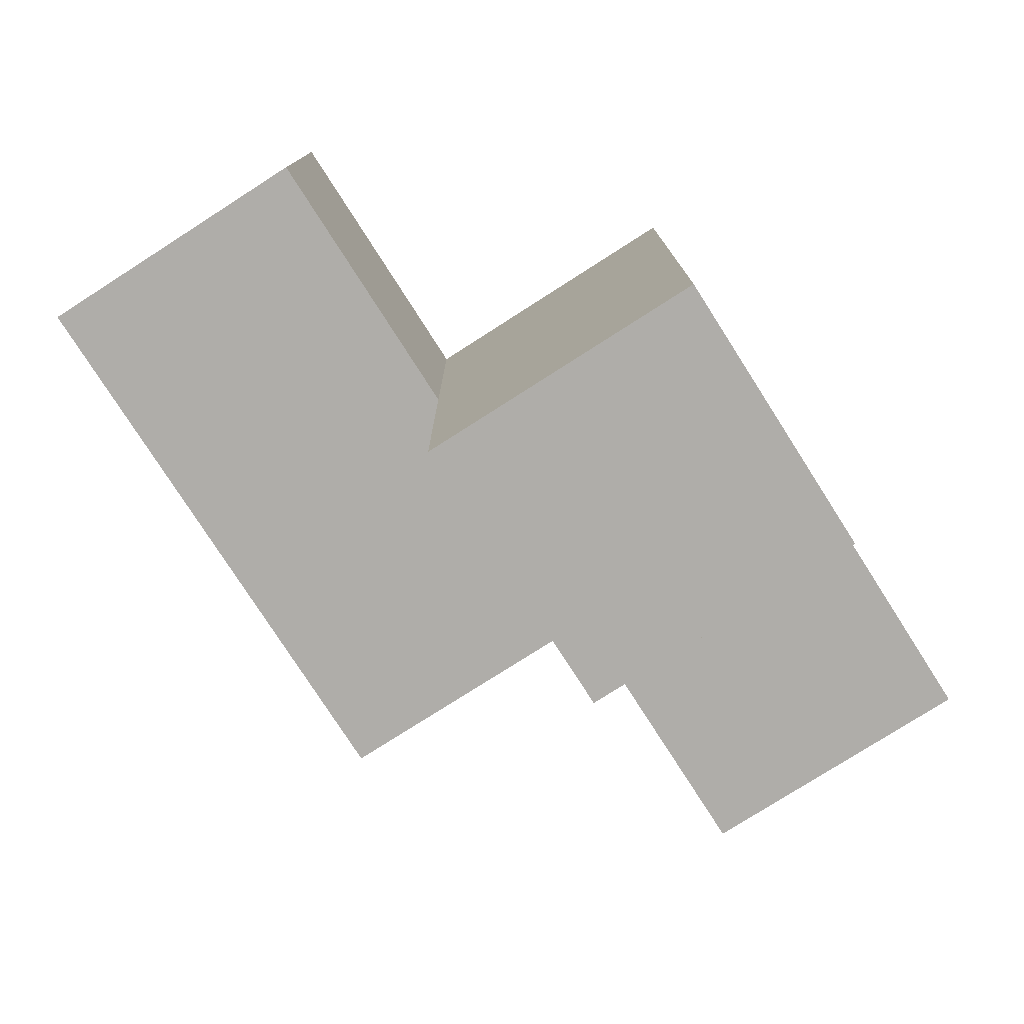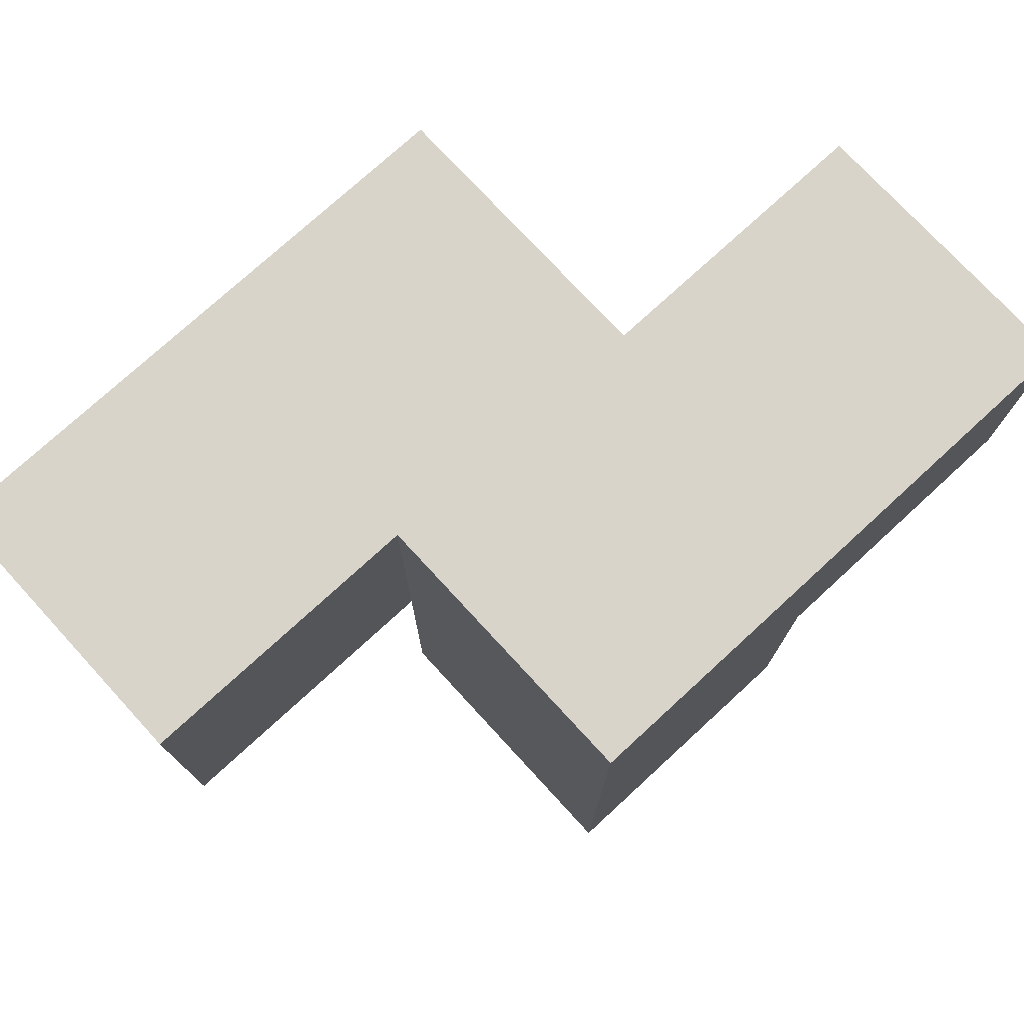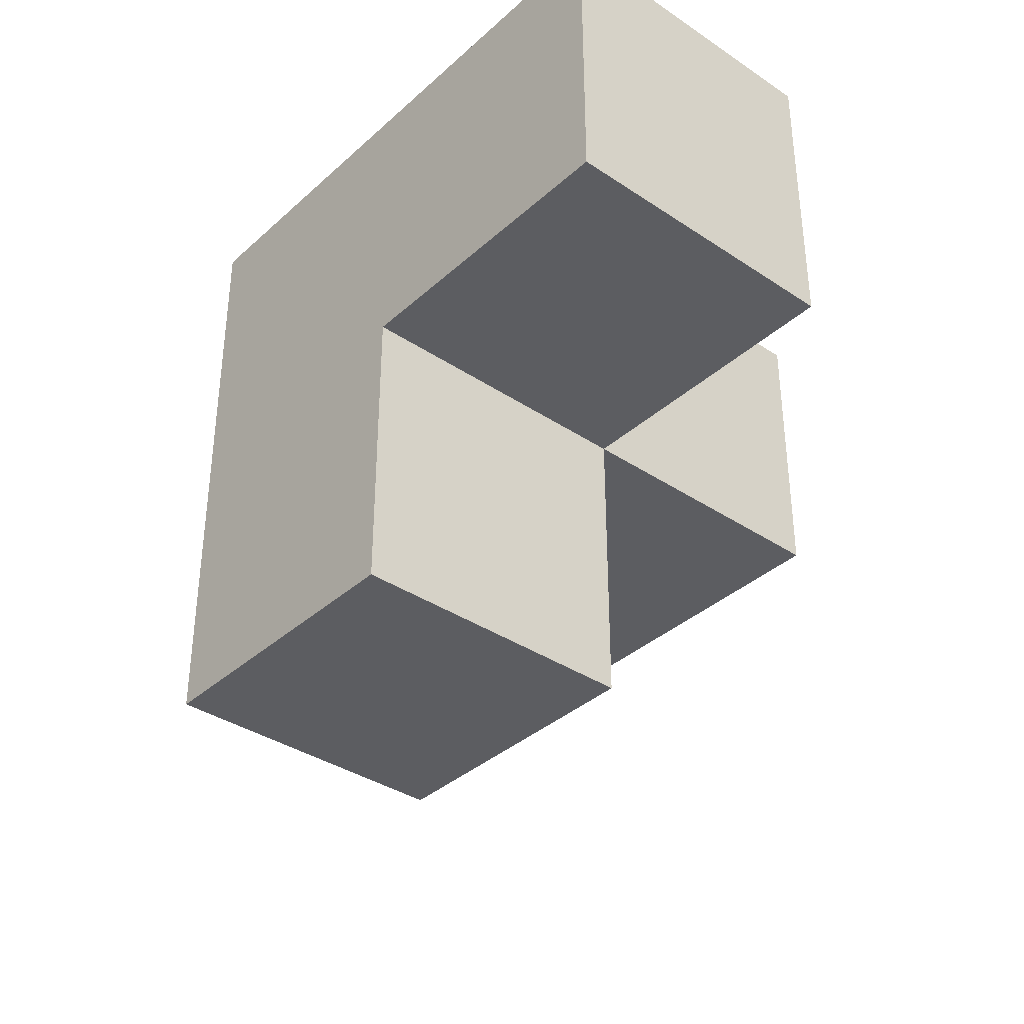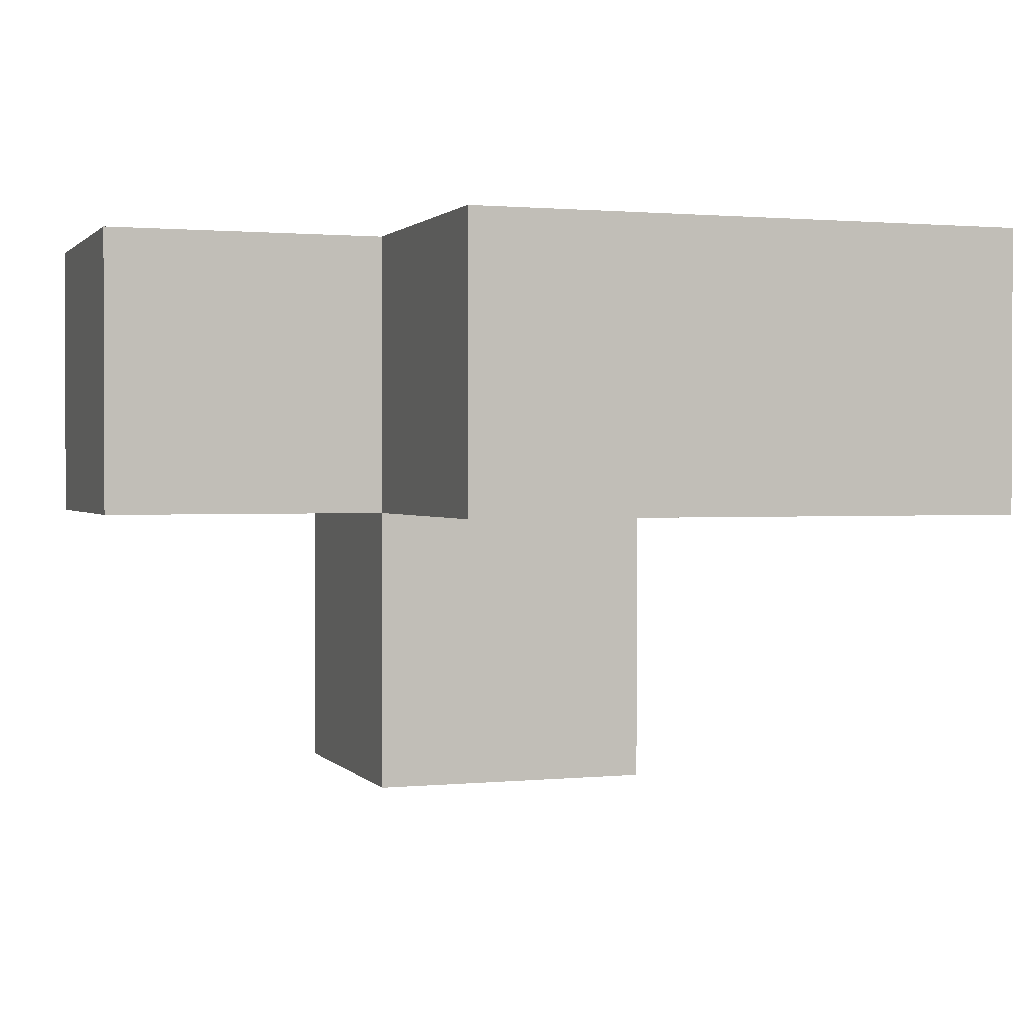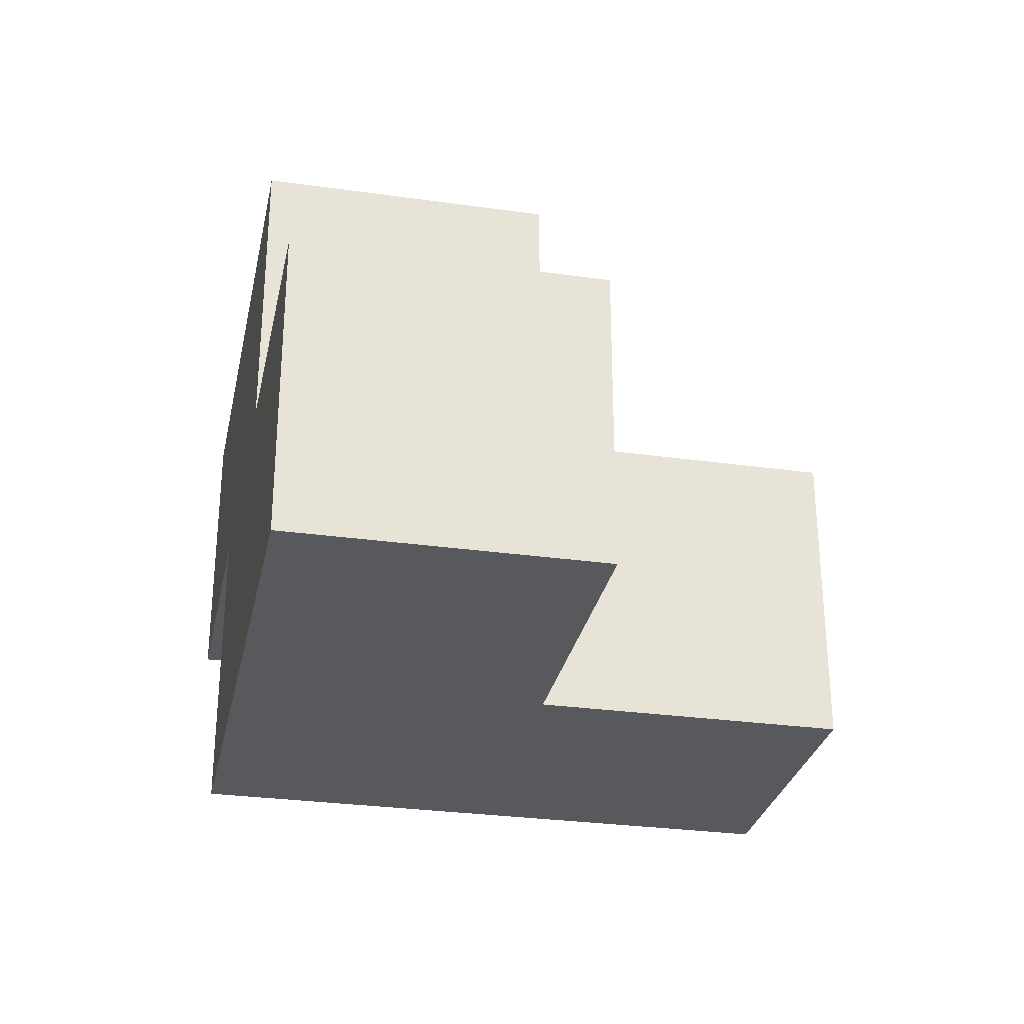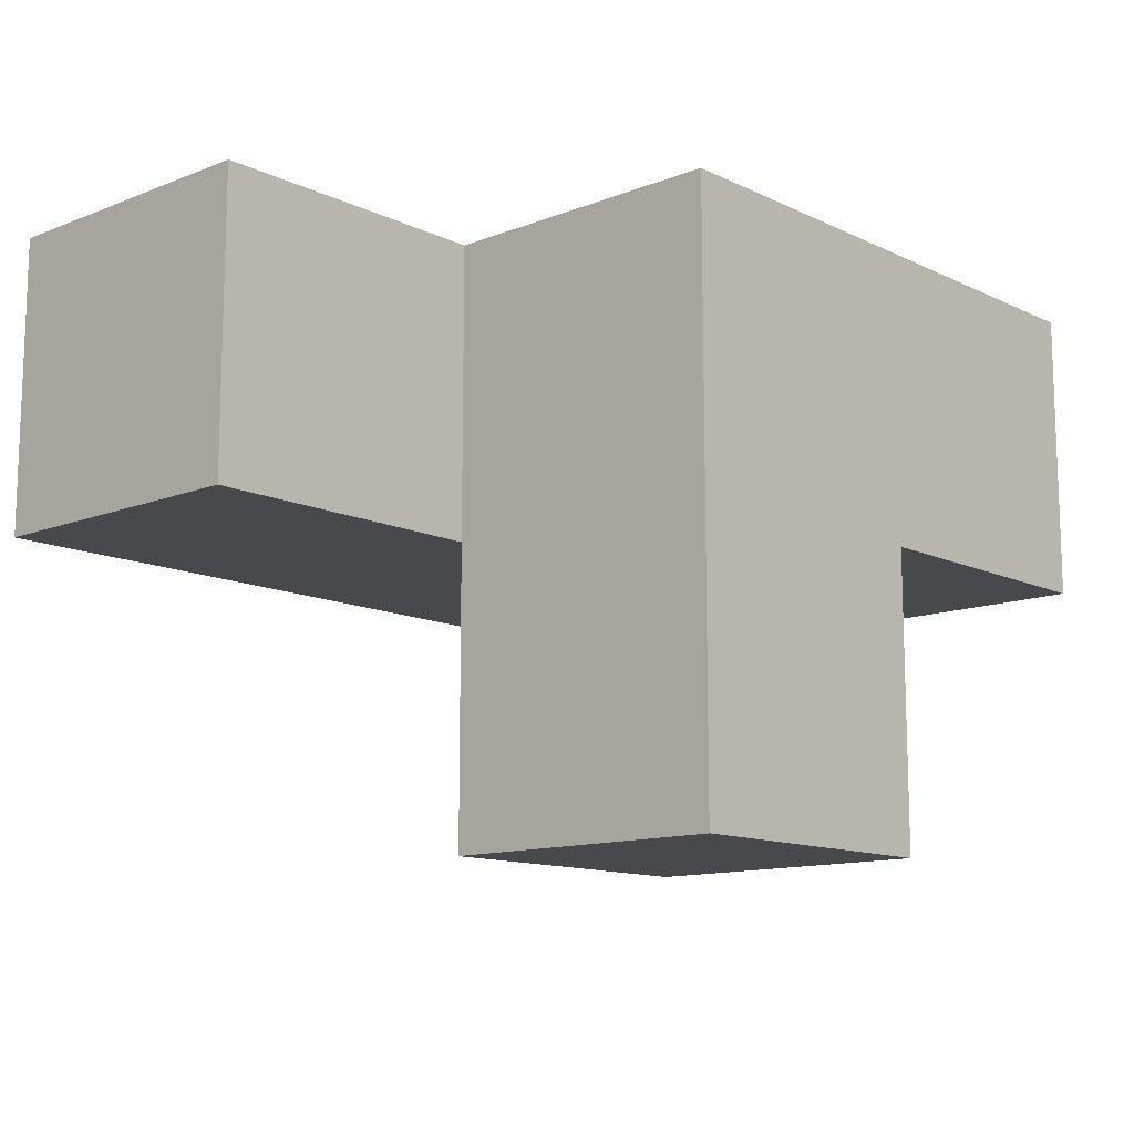
<metadata>
{"format":"obj","ext":"obj","renderer":"f3d","projection":"perspective","resolution":1024,"background":"white","views":[{"elev":-77.4,"azim":-57.4,"up":"+Z"},{"elev":75.3,"azim":-42.6,"up":"+Z"},{"elev":-36.5,"azim":49.1,"up":"+Z"},{"elev":1.2,"azim":160.7,"up":"+Z"},{"elev":-29.4,"azim":78.3,"up":"+Y"},{"elev":-12.4,"azim":-47.7,"up":"+Z"}]}
</metadata>
<code>
v 1.995 2.009 2.013
v 0.015 2.999 3.002
v 1.005 2.009 2.013
v 1.005 2.999 3.002
v 2.985 2.009 3.993
v 1.995 2.999 3.002
v 0.015 3.989 3.993
v 1.995 2.009 3.993
v 1.005 2.009 3.993
v 1.005 3.989 3.993
v 2.985 2.009 3.002
v 1.005 2.999 2.013
v 2.985 2.999 3.993
v 1.995 2.999 2.013
v 1.995 3.989 3.993
v 0.015 3.989 3.002
v 1.995 2.009 3.002
v 0.015 2.999 3.993
v 1.005 2.009 3.002
v 2.985 2.999 3.002
v 1.005 2.999 3.993
v 1.005 3.989 3.002
v 1.995 2.999 3.993
v 1.995 3.989 3.002
f 9 8 21
f 23 21 8
f 19 17 9
f 8 9 17
f 4 19 21
f 9 21 19
f 11 17 20
f 6 20 17
f 8 5 23
f 13 23 5
f 17 11 8
f 5 8 11
f 20 6 13
f 23 13 6
f 11 20 5
f 13 5 20
f 6 4 24
f 22 24 4
f 21 23 10
f 15 10 23
f 24 22 15
f 10 15 22
f 6 24 23
f 15 23 24
f 1 3 14
f 12 14 3
f 3 1 19
f 17 19 1
f 14 12 6
f 4 6 12
f 12 3 4
f 19 4 3
f 1 14 17
f 6 17 14
f 4 2 22
f 16 22 2
f 18 21 7
f 10 7 21
f 2 4 18
f 21 18 4
f 22 16 10
f 7 10 16
f 16 2 7
f 18 7 2

</code>
